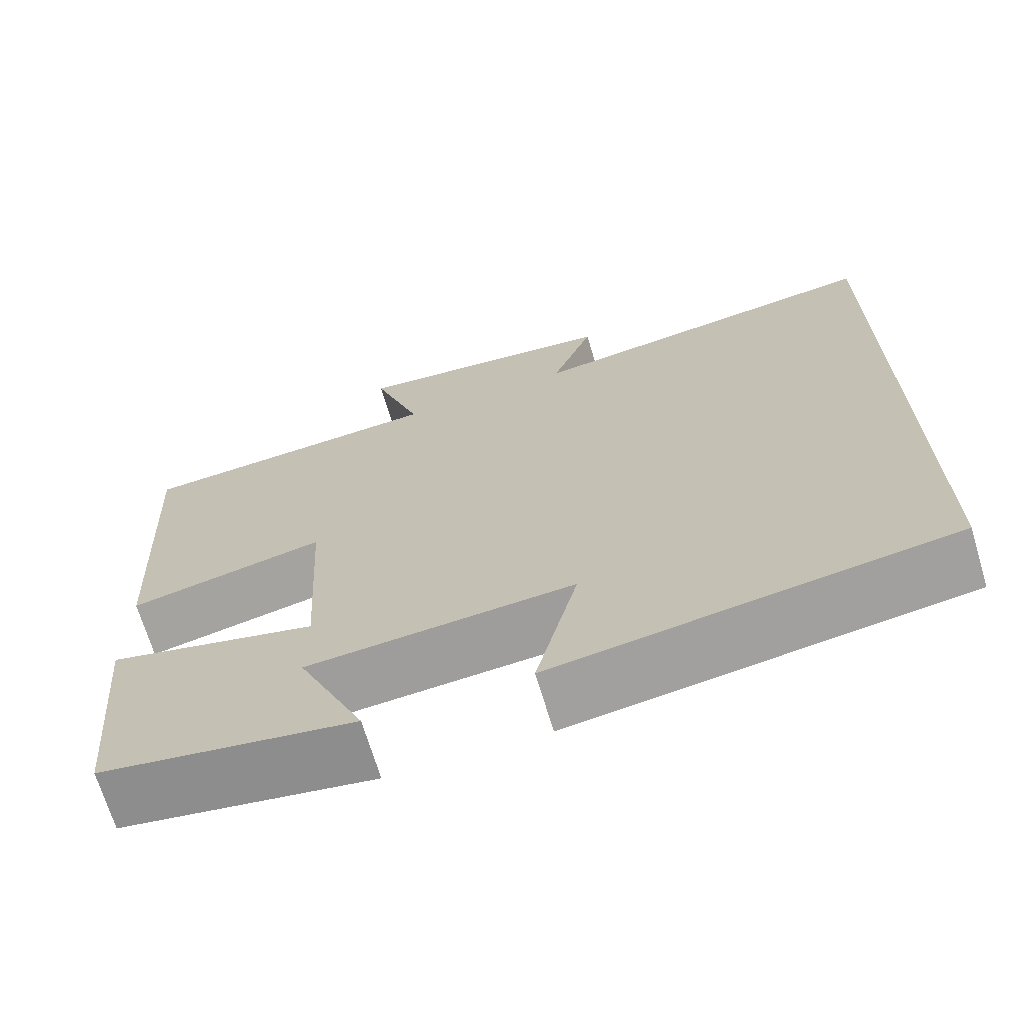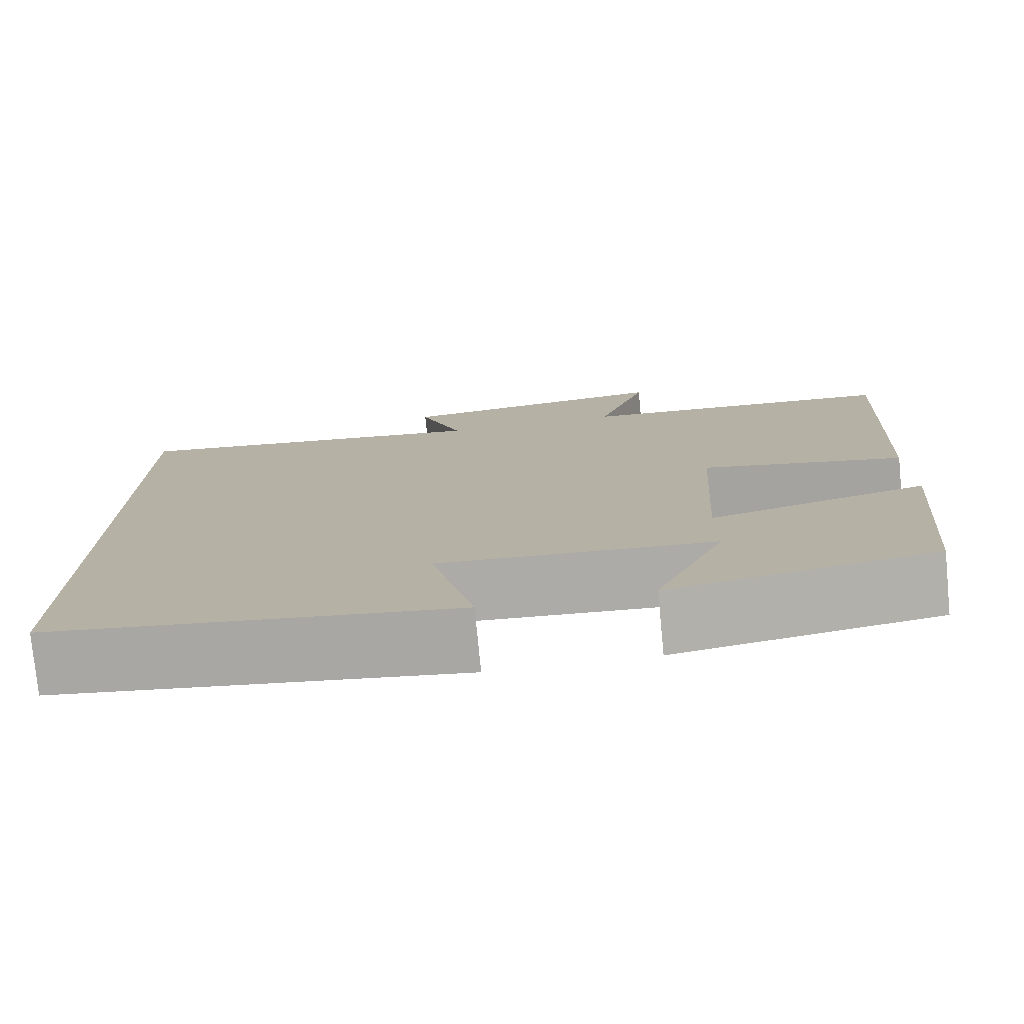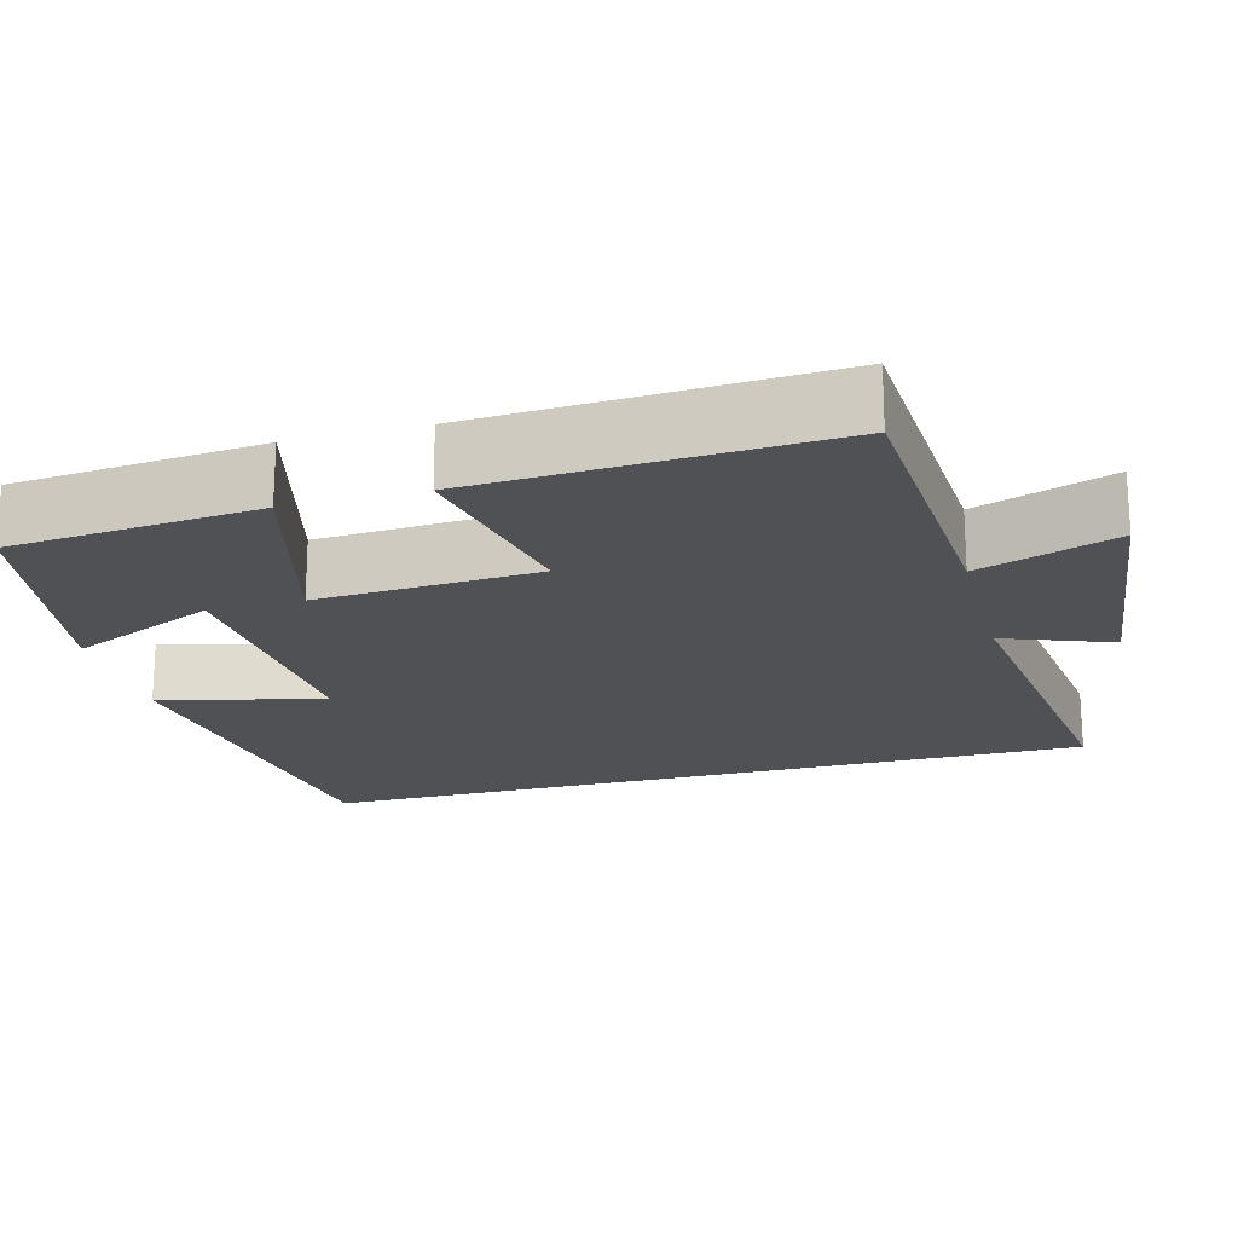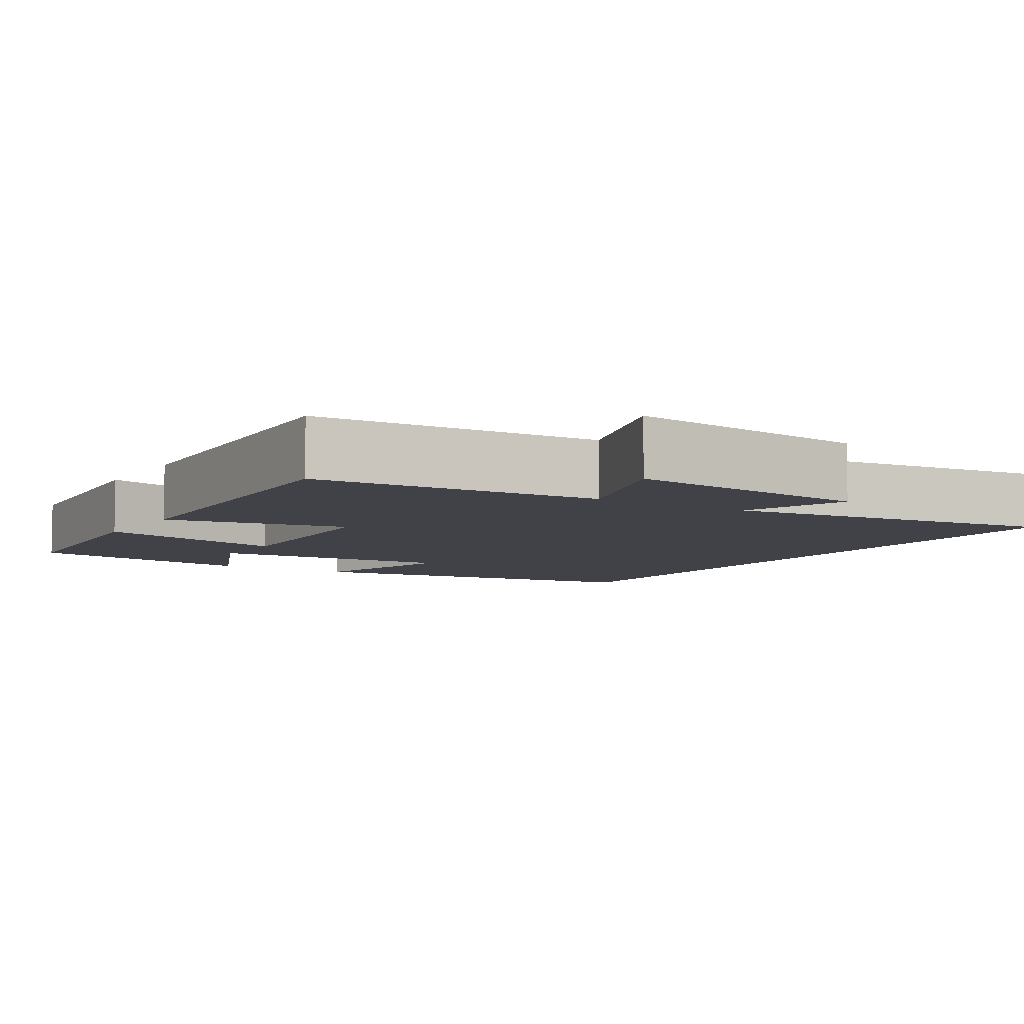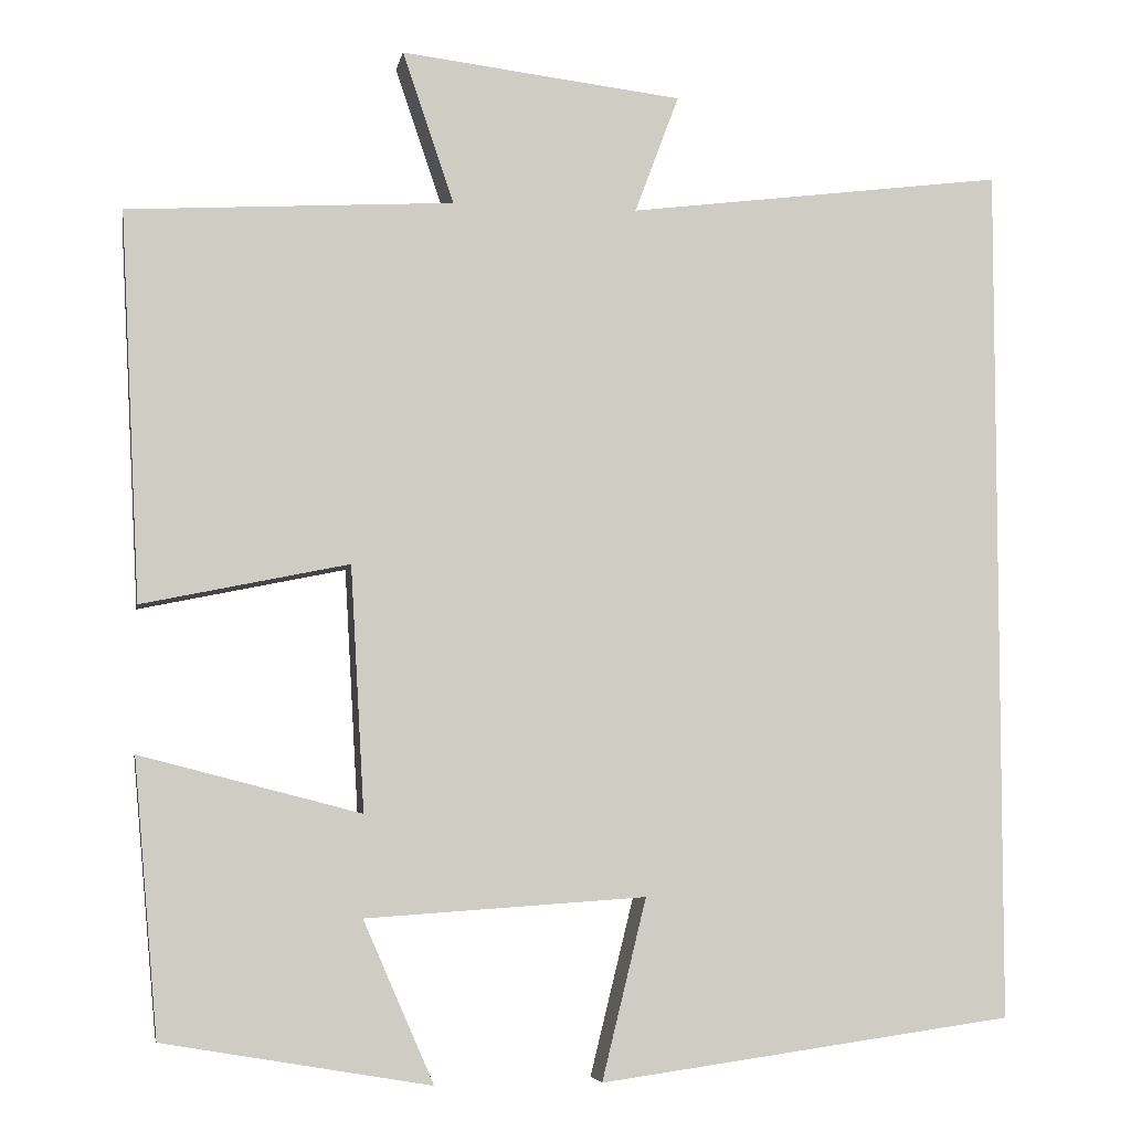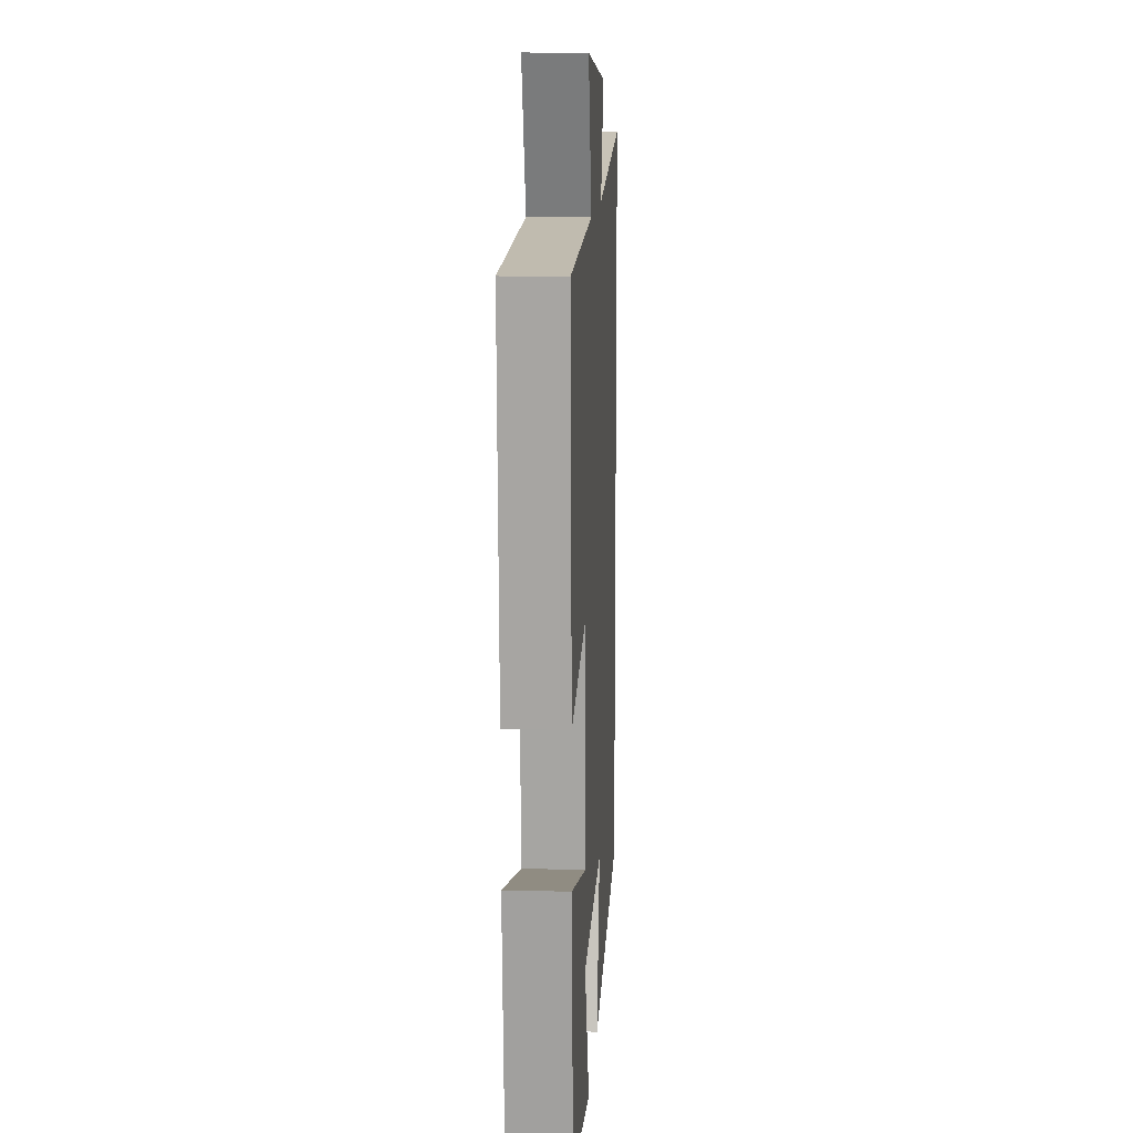
<metadata>
{"format":"obj","ext":"obj","renderer":"f3d","projection":"perspective","resolution":1024,"background":"white","views":[{"elev":-69.2,"azim":16.7,"up":"+Z"},{"elev":-77.3,"azim":-174.5,"up":"+Z"},{"elev":-20.1,"azim":-75.0,"up":"+Y"},{"elev":-6.8,"azim":-32.0,"up":"+Y"},{"elev":-5.5,"azim":-10.2,"up":"+Z"},{"elev":12.5,"azim":-86.5,"up":"+Z"}]}
</metadata>
<code>
v -0.523 0.07 0.477
v -0.149 0.07 0.5
v -0.208 0.07 0.674
v 0.116 0.07 0.636
v 0.065 0.07 0.5
v 0.5 0.07 0.556
v 0.5 0.07 -0.434
v 0.024 0.07 -0.5
v 0.075 0.07 -0.293
v -0.247 0.07 -0.315
v -0.166 0.07 -0.5
v -0.472 0.07 -0.448
v -0.5 0.07 -0.134
v -0.247 0.07 -0.199
v -0.263 0.07 0.081
v -0.5 0.07 0.032
v -0.523 0 0.477
v -0.149 0 0.5
v -0.208 0 0.674
v 0.116 0 0.636
v 0.065 0 0.5
v 0.5 0 0.556
v 0.5 0 -0.434
v 0.024 0 -0.5
v 0.075 0 -0.293
v -0.247 0 -0.315
v -0.166 0 -0.5
v -0.472 0 -0.448
v -0.5 0 -0.134
v -0.247 0 -0.199
v -0.263 0 0.081
v -0.5 0 0.032
f 15 16 1 2
f 14 15 2
f 12 13 14
f 10 11 12
f 10 12 14
f 9 10 14 2
f 7 8 9
f 5 6 7 9
f 2 3 4 5
f 2 5 9
f 18 17 32 31
f 18 31 30
f 30 29 28
f 28 27 26
f 30 28 26
f 18 30 26 25
f 25 24 23
f 25 23 22 21
f 21 20 19 18
f 25 21 18
f 1 17 18 2
f 2 18 19 3
f 3 19 20 4
f 4 20 21 5
f 5 21 22 6
f 6 22 23 7
f 7 23 24 8
f 8 24 25 9
f 9 25 26 10
f 10 26 27 11
f 11 27 28 12
f 12 28 29 13
f 13 29 30 14
f 14 30 31 15
f 15 31 32 16
f 16 32 17 1

</code>
